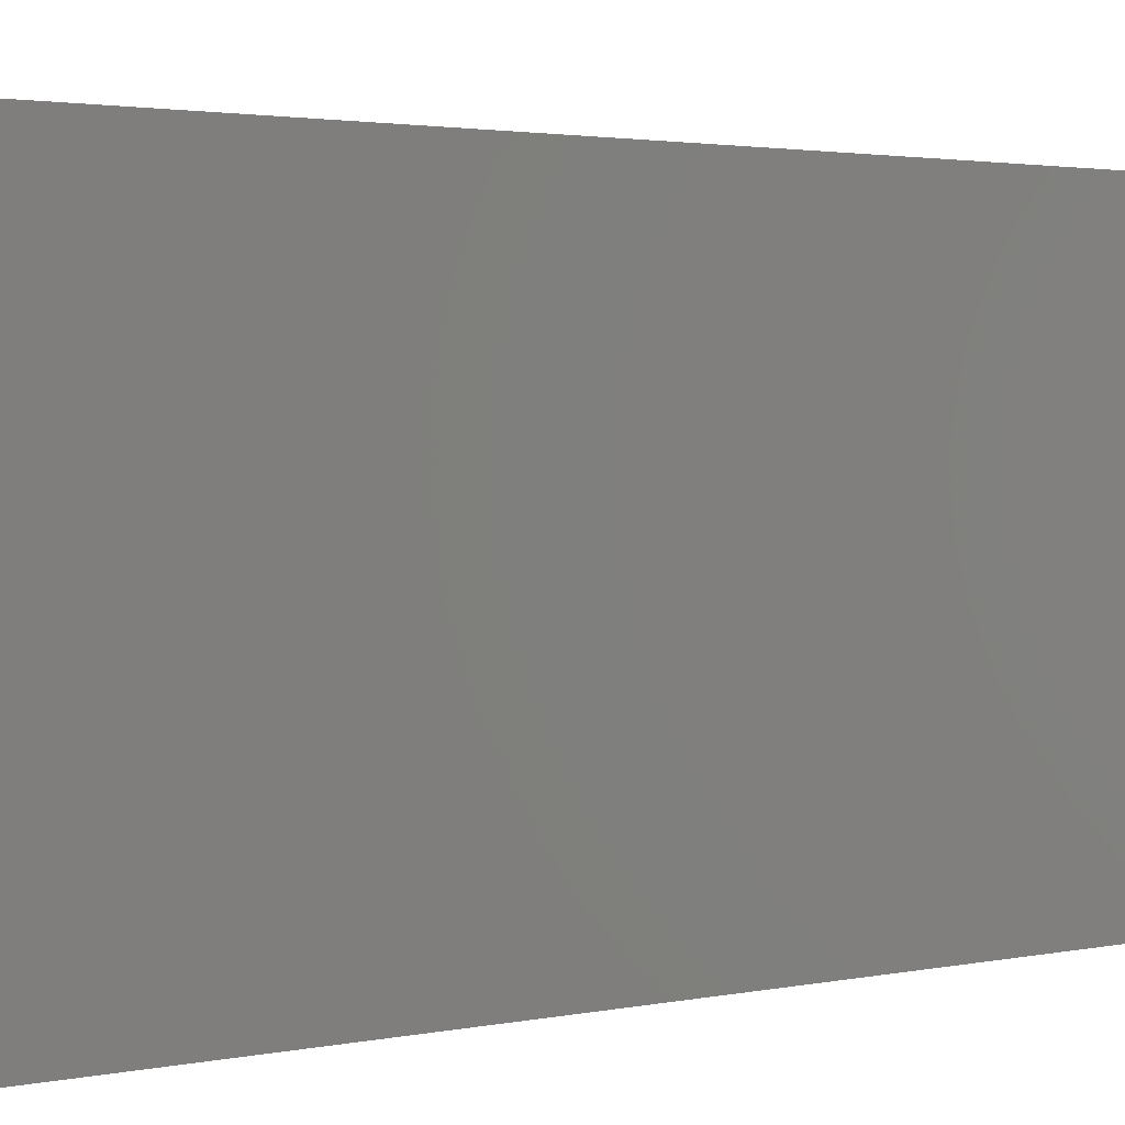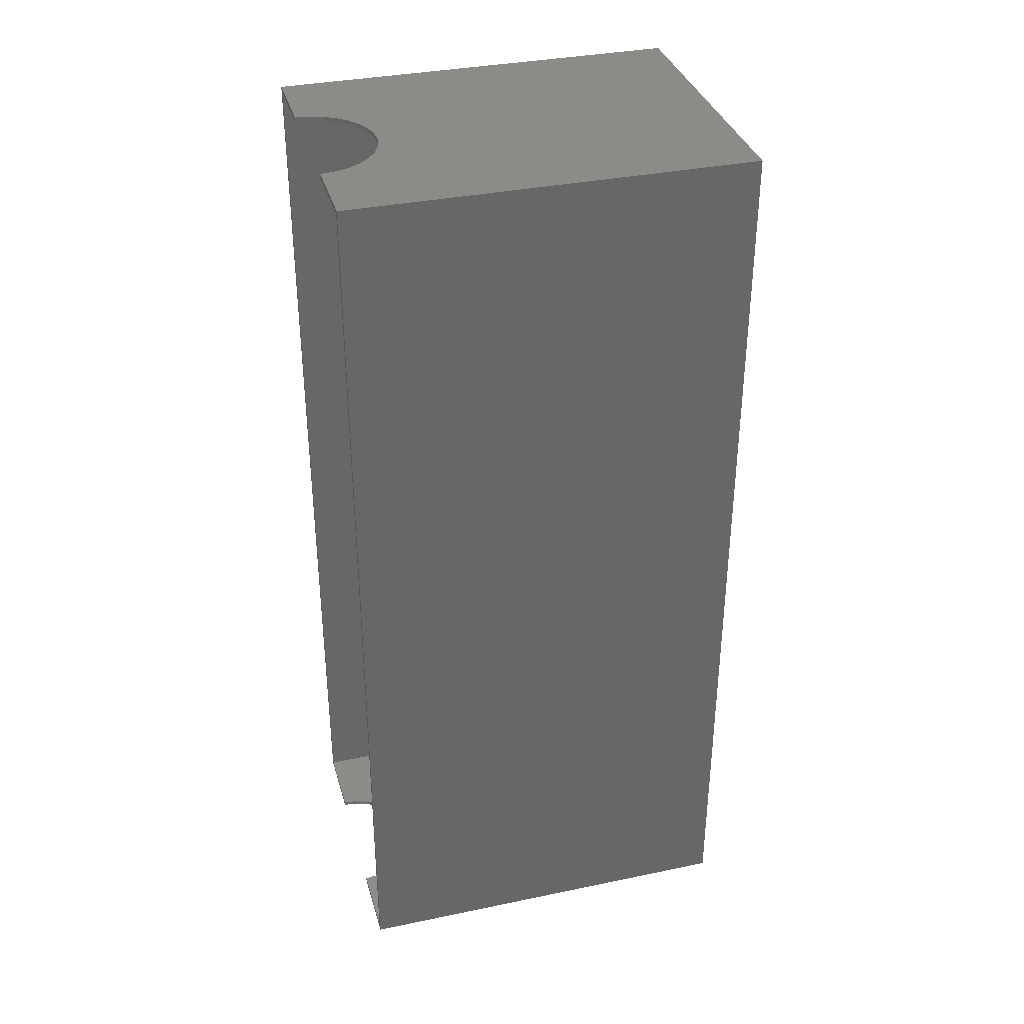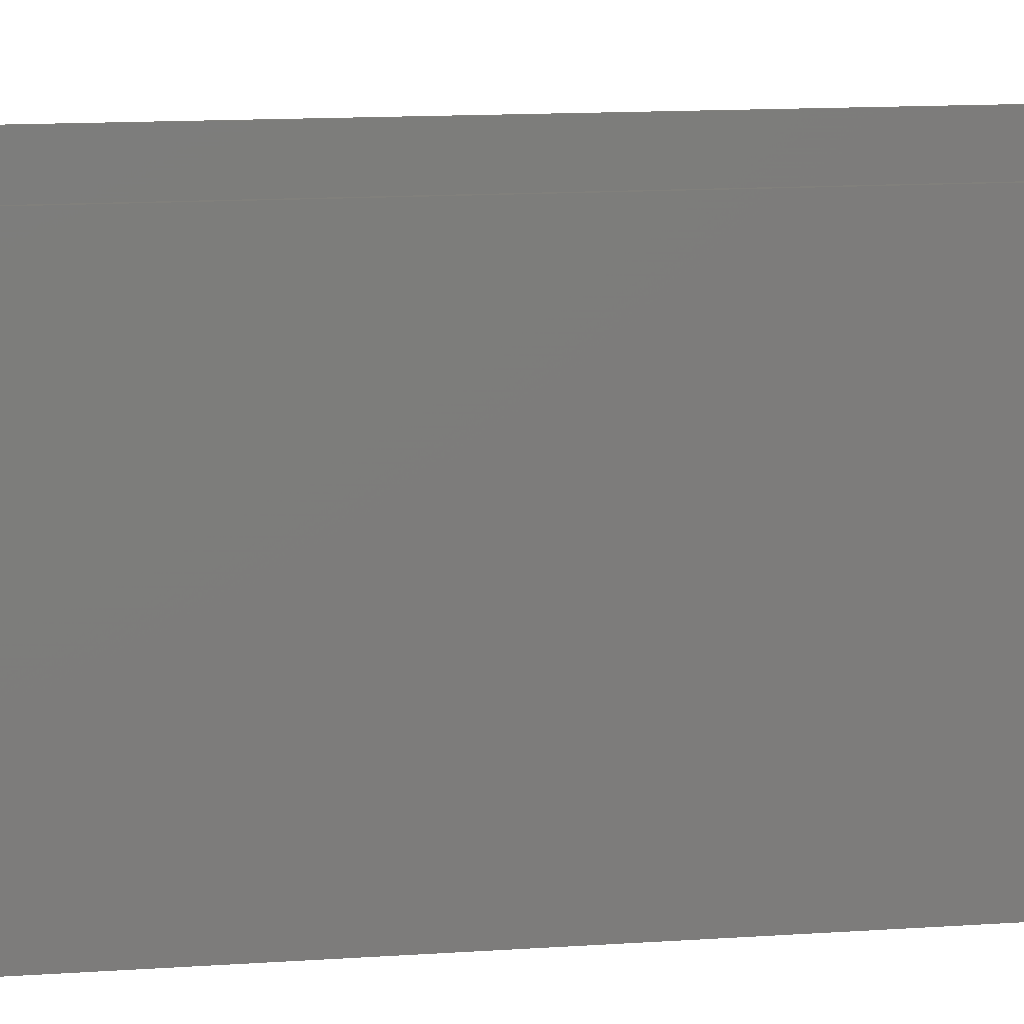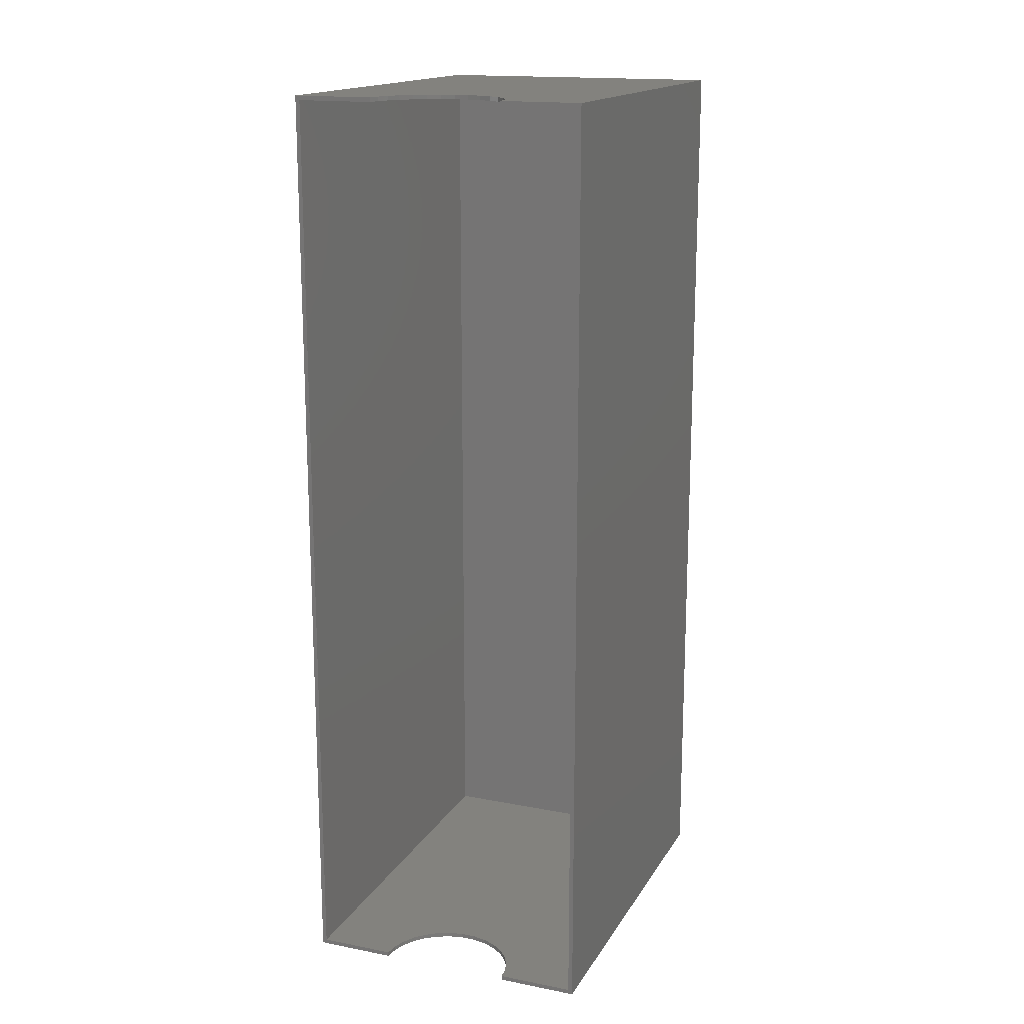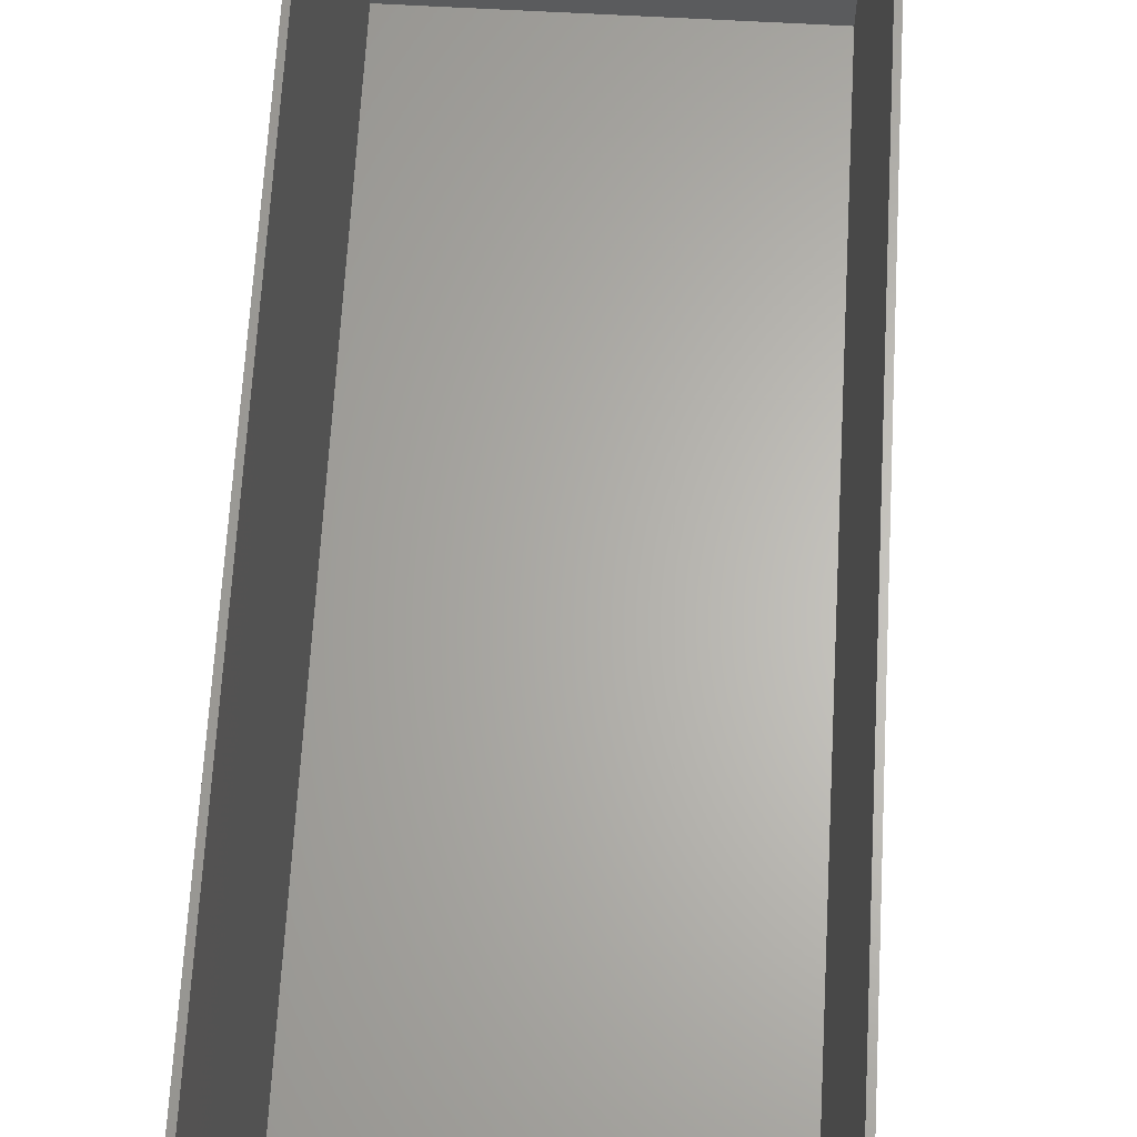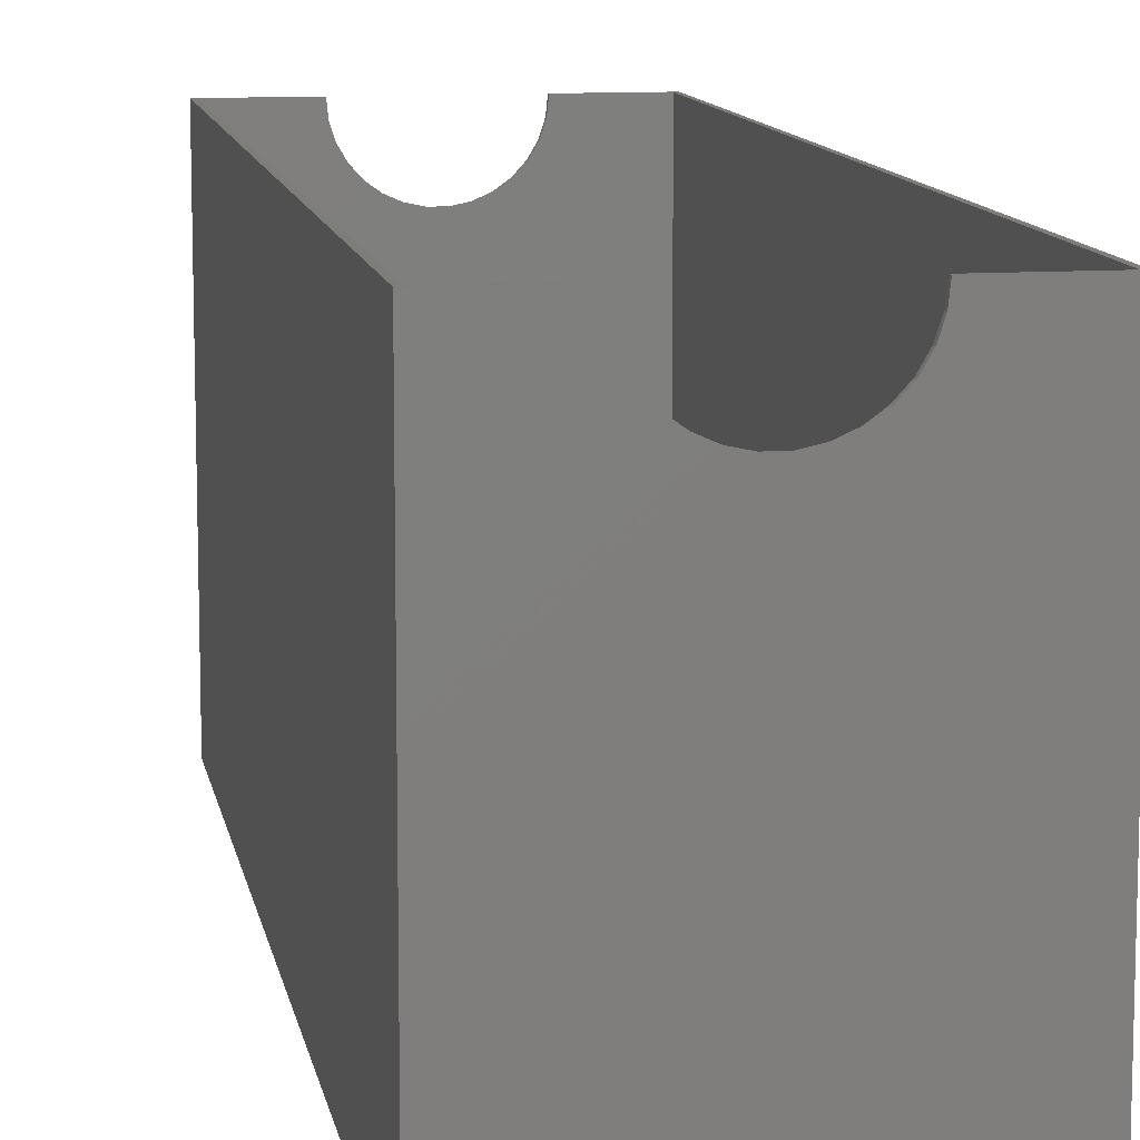
<metadata>
{"format":"stl","ext":"stl","renderer":"f3d","projection":"perspective","resolution":1024,"background":"white","views":[{"elev":1.9,"azim":-131.3,"up":"+Z"},{"elev":35.2,"azim":74.6,"up":"+Y"},{"elev":13.9,"azim":-98.5,"up":"+Z"},{"elev":16.5,"azim":21.5,"up":"+Y"},{"elev":64.4,"azim":-176.8,"up":"+Z"},{"elev":11.0,"azim":170.1,"up":"+Z"}]}
</metadata>
<code>
# stl→obj: 80 verts, 156 faces
v 0 0 0
v 0 206.4 89.71
v 0 206.4 0
v 0 0 89.71
v 17.96 206.4 89.71
v 0.96 205.5 89.71
v 17.96 205.5 89.71
v 0.96 0.96 89.71
v 17.96 0 89.71
v 17.96 0.96 89.71
v 65.92 206.4 89.71
v 64.96 205.5 89.71
v 65.92 0 89.71
v 47.96 206.4 89.71
v 47.96 205.5 89.71
v 64.96 0.96 89.71
v 47.96 0 89.71
v 47.96 0.96 89.71
v 65.92 206.4 0
v 65.92 0 0
v 47.63 206.4 86.59
v 46.66 206.4 83.61
v 45.1 206.4 80.89
v 43 206.4 78.56
v 34.53 206.4 74.79
v 31.39 206.4 74.79
v 37.6 206.4 75.44
v 40.46 206.4 76.72
v 18.29 206.4 86.59
v 19.26 206.4 83.61
v 20.82 206.4 80.89
v 22.92 206.4 78.56
v 25.46 206.4 76.72
v 28.32 206.4 75.44
v 18.29 0 86.59
v 19.26 0 83.61
v 20.82 0 80.89
v 22.92 0 78.56
v 31.39 0 74.79
v 34.53 0 74.79
v 28.32 0 75.44
v 25.46 0 76.72
v 47.63 0 86.59
v 46.66 0 83.61
v 45.1 0 80.89
v 43 0 78.56
v 40.46 0 76.72
v 37.6 0 75.44
v 0.96 205.5 0.96
v 0.96 0.96 0.96
v 64.96 0.96 0.96
v 64.96 205.5 0.96
v 47.63 0.96 86.59
v 46.66 0.96 83.61
v 45.1 0.96 80.89
v 43 0.96 78.56
v 34.53 0.96 74.79
v 31.39 0.96 74.79
v 37.6 0.96 75.44
v 40.46 0.96 76.72
v 18.29 0.96 86.59
v 19.26 0.96 83.61
v 20.82 0.96 80.89
v 22.92 0.96 78.56
v 25.46 0.96 76.72
v 28.32 0.96 75.44
v 18.29 205.5 86.59
v 19.26 205.5 83.61
v 20.82 205.5 80.89
v 22.92 205.5 78.56
v 31.39 205.5 74.79
v 34.53 205.5 74.79
v 28.32 205.5 75.44
v 25.46 205.5 76.72
v 47.63 205.5 86.59
v 46.66 205.5 83.61
v 45.1 205.5 80.89
v 43 205.5 78.56
v 40.46 205.5 76.72
v 37.6 205.5 75.44
f 1 2 3
f 2 1 4
f 5 6 7
f 6 2 8
f 2 6 5
f 8 9 10
f 8 4 9
f 4 8 2
f 11 12 13
f 14 12 11
f 12 14 15
f 16 13 12
f 17 16 18
f 16 17 13
f 13 19 11
f 19 13 20
f 11 21 14
f 11 22 21
f 11 23 22
f 11 24 23
f 19 24 11
f 25 19 26
f 27 19 25
f 28 19 27
f 24 19 28
f 29 2 5
f 30 2 29
f 31 2 30
f 32 2 31
f 3 32 33
f 3 26 19
f 26 3 34
f 34 3 33
f 32 3 2
f 1 19 20
f 19 1 3
f 4 35 9
f 4 36 35
f 4 37 36
f 4 38 37
f 1 38 4
f 39 1 40
f 41 1 39
f 42 1 41
f 38 1 42
f 43 13 17
f 44 13 43
f 45 13 44
f 46 13 45
f 20 46 47
f 20 40 1
f 40 20 48
f 48 20 47
f 46 20 13
f 8 49 6
f 49 8 50
f 51 12 52
f 12 51 16
f 49 51 52
f 51 49 50
f 16 53 18
f 16 54 53
f 16 55 54
f 16 56 55
f 51 56 16
f 57 51 58
f 59 51 57
f 60 51 59
f 56 51 60
f 61 8 10
f 62 8 61
f 63 8 62
f 64 8 63
f 50 64 65
f 50 58 51
f 58 50 66
f 66 50 65
f 64 50 8
f 6 67 7
f 6 68 67
f 6 69 68
f 6 70 69
f 49 70 6
f 71 49 72
f 73 49 71
f 74 49 73
f 70 49 74
f 75 12 15
f 76 12 75
f 77 12 76
f 78 12 77
f 52 78 79
f 52 72 49
f 72 52 80
f 80 52 79
f 78 52 12
f 43 18 53
f 18 43 17
f 75 14 21
f 14 75 15
f 28 78 24
f 78 28 79
f 60 46 56
f 46 60 47
f 68 31 30
f 31 68 69
f 36 63 62
f 63 36 37
f 76 21 22
f 21 76 75
f 44 53 54
f 53 44 43
f 32 74 33
f 74 32 70
f 64 42 65
f 42 64 38
f 9 61 10
f 61 9 35
f 7 29 5
f 29 7 67
f 67 30 29
f 30 67 68
f 35 62 61
f 62 35 36
f 69 32 31
f 32 69 70
f 37 64 63
f 64 37 38
f 26 72 25
f 72 26 71
f 58 40 57
f 40 58 39
f 25 80 27
f 80 25 72
f 57 48 59
f 48 57 40
f 27 79 28
f 79 27 80
f 59 47 60
f 47 59 48
f 78 23 24
f 23 78 77
f 46 55 56
f 55 46 45
f 77 22 23
f 22 77 76
f 45 54 55
f 54 45 44
f 34 71 26
f 71 34 73
f 66 39 58
f 39 66 41
f 33 73 34
f 73 33 74
f 65 41 66
f 41 65 42

</code>
